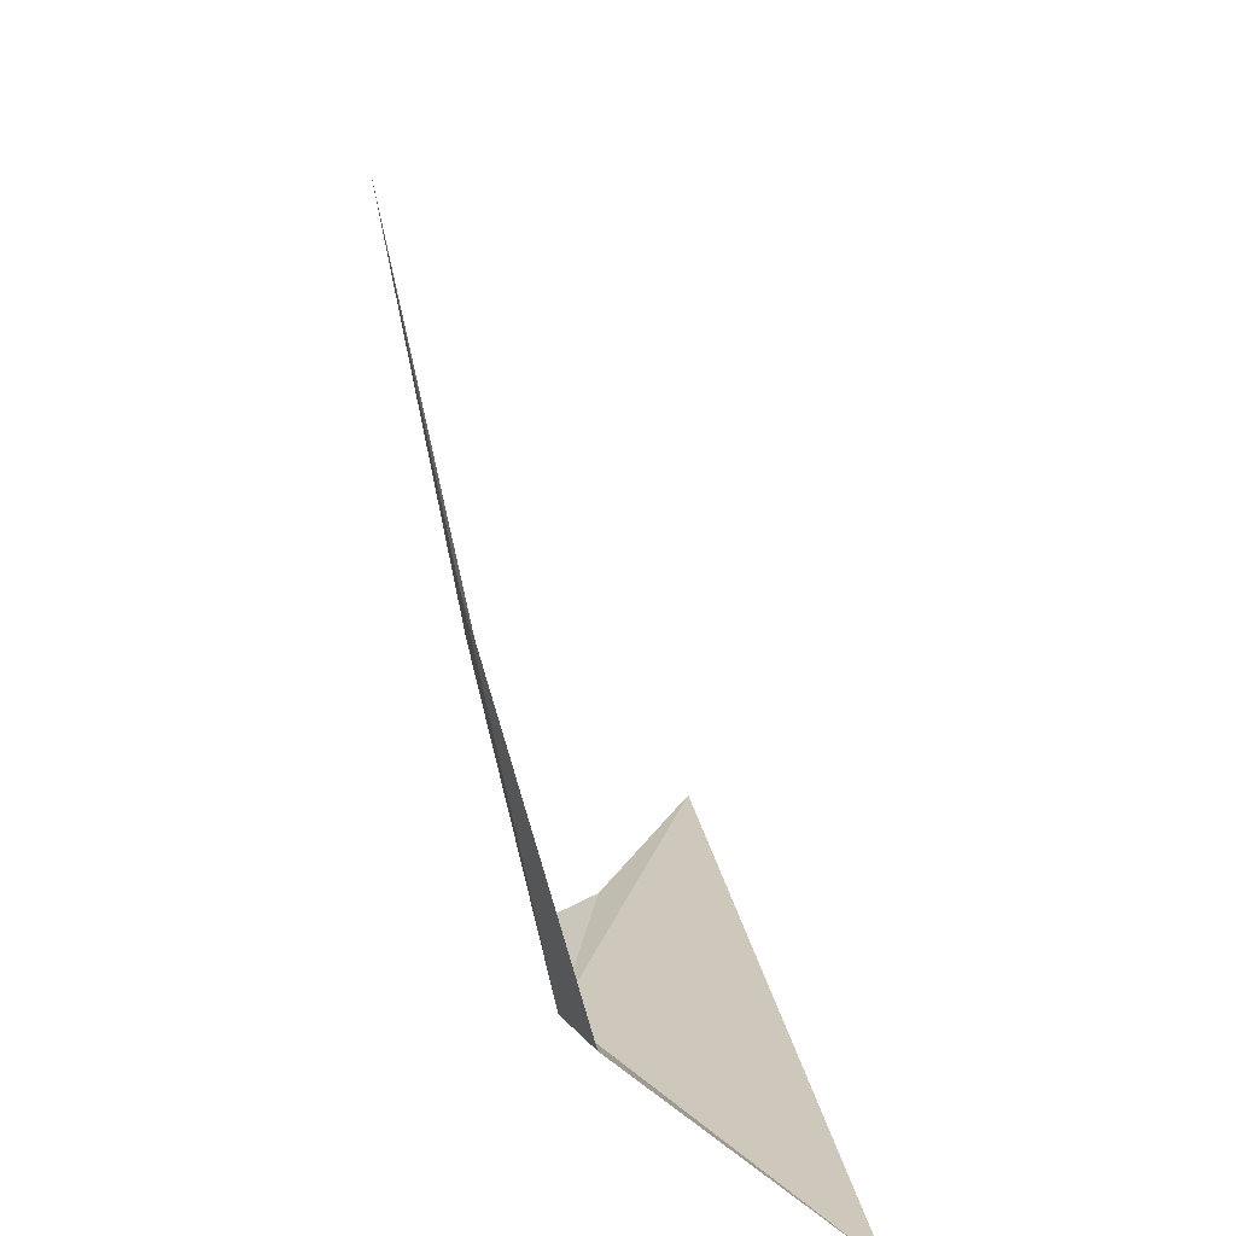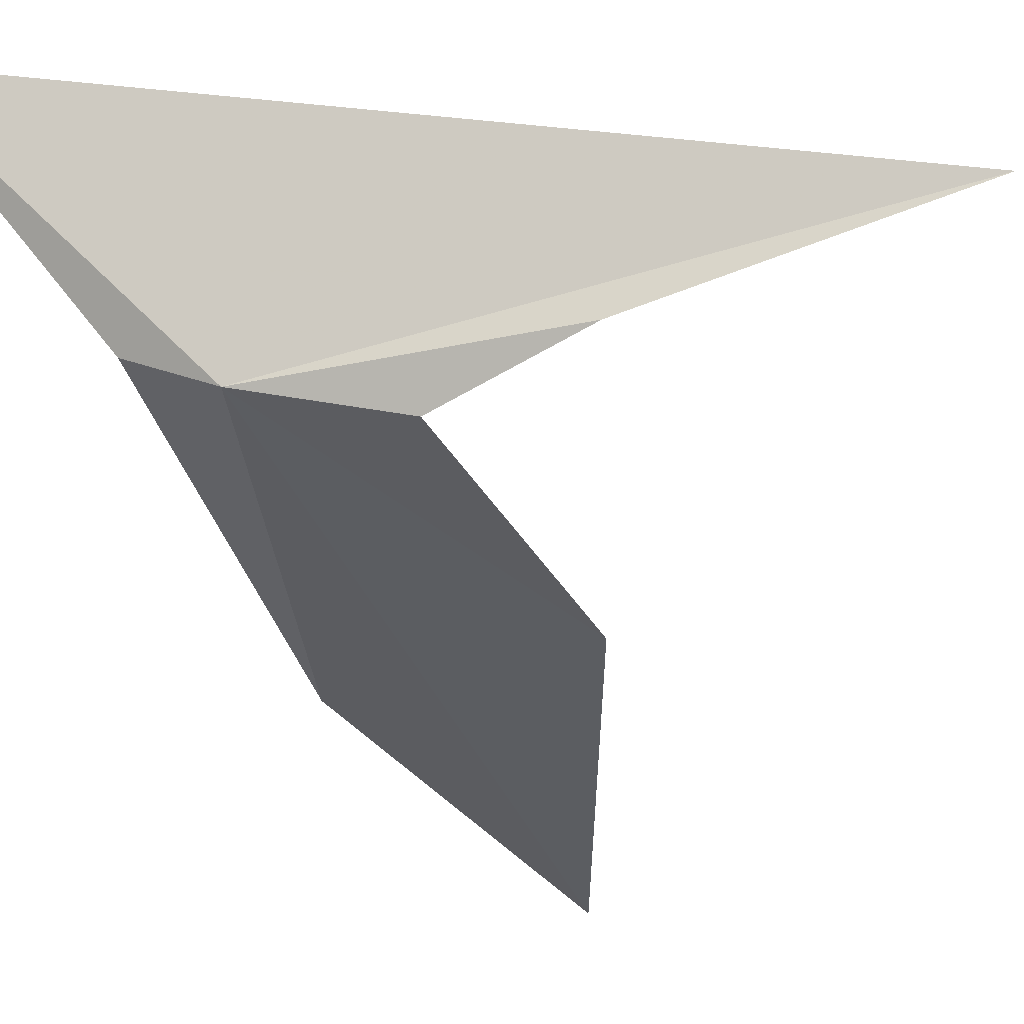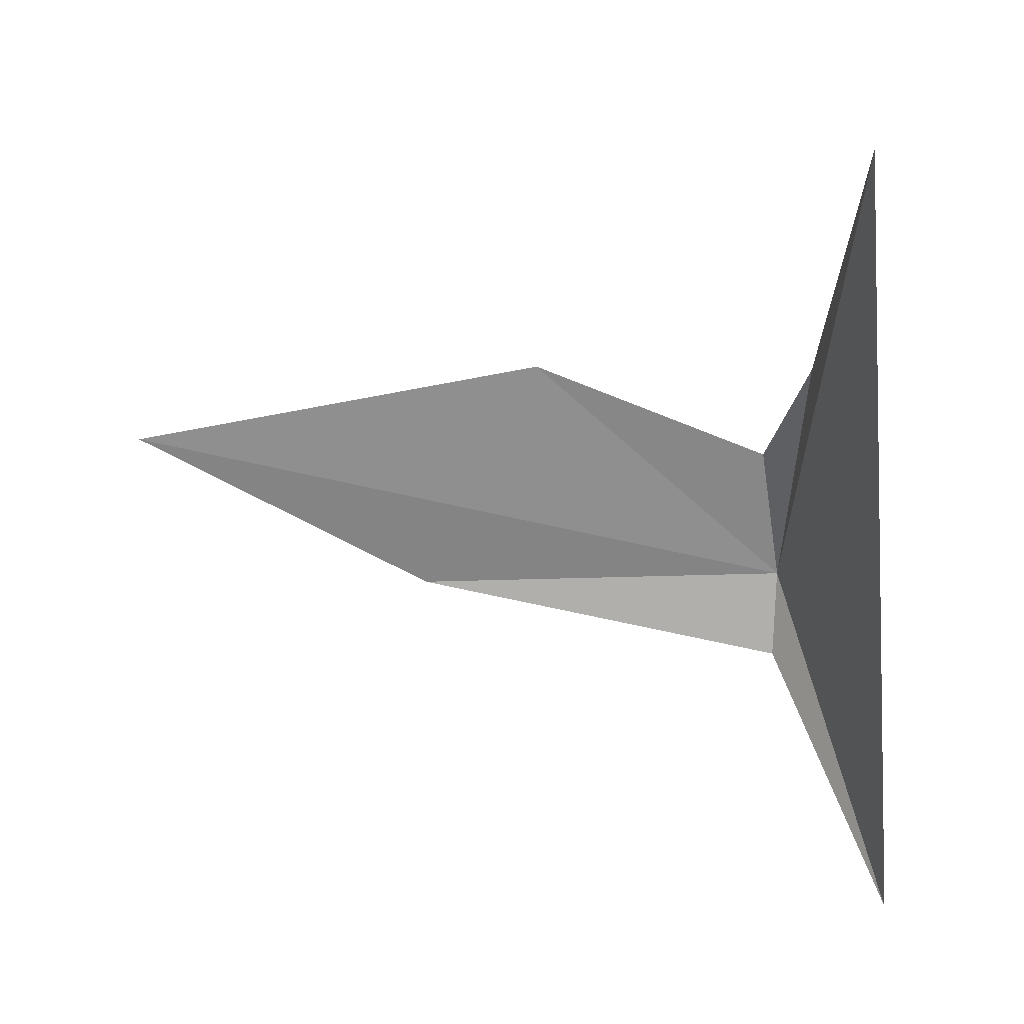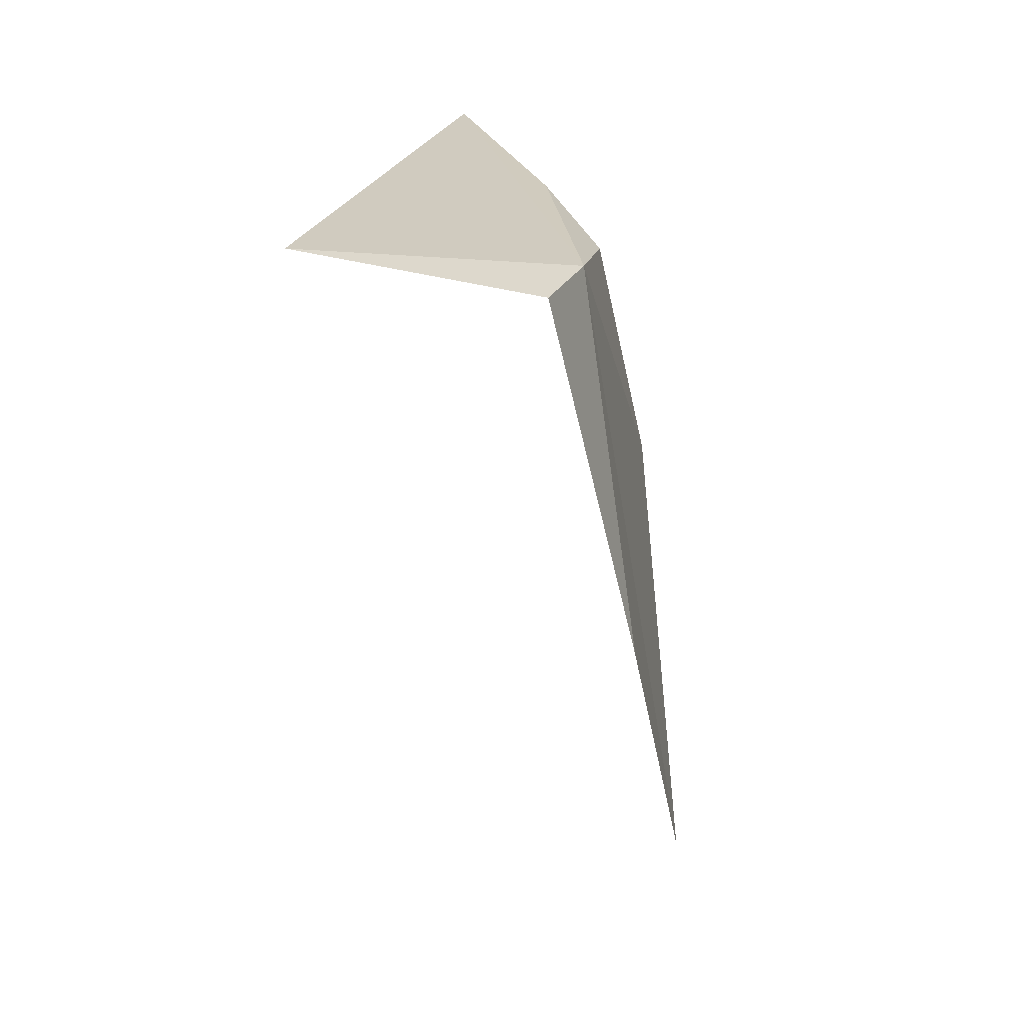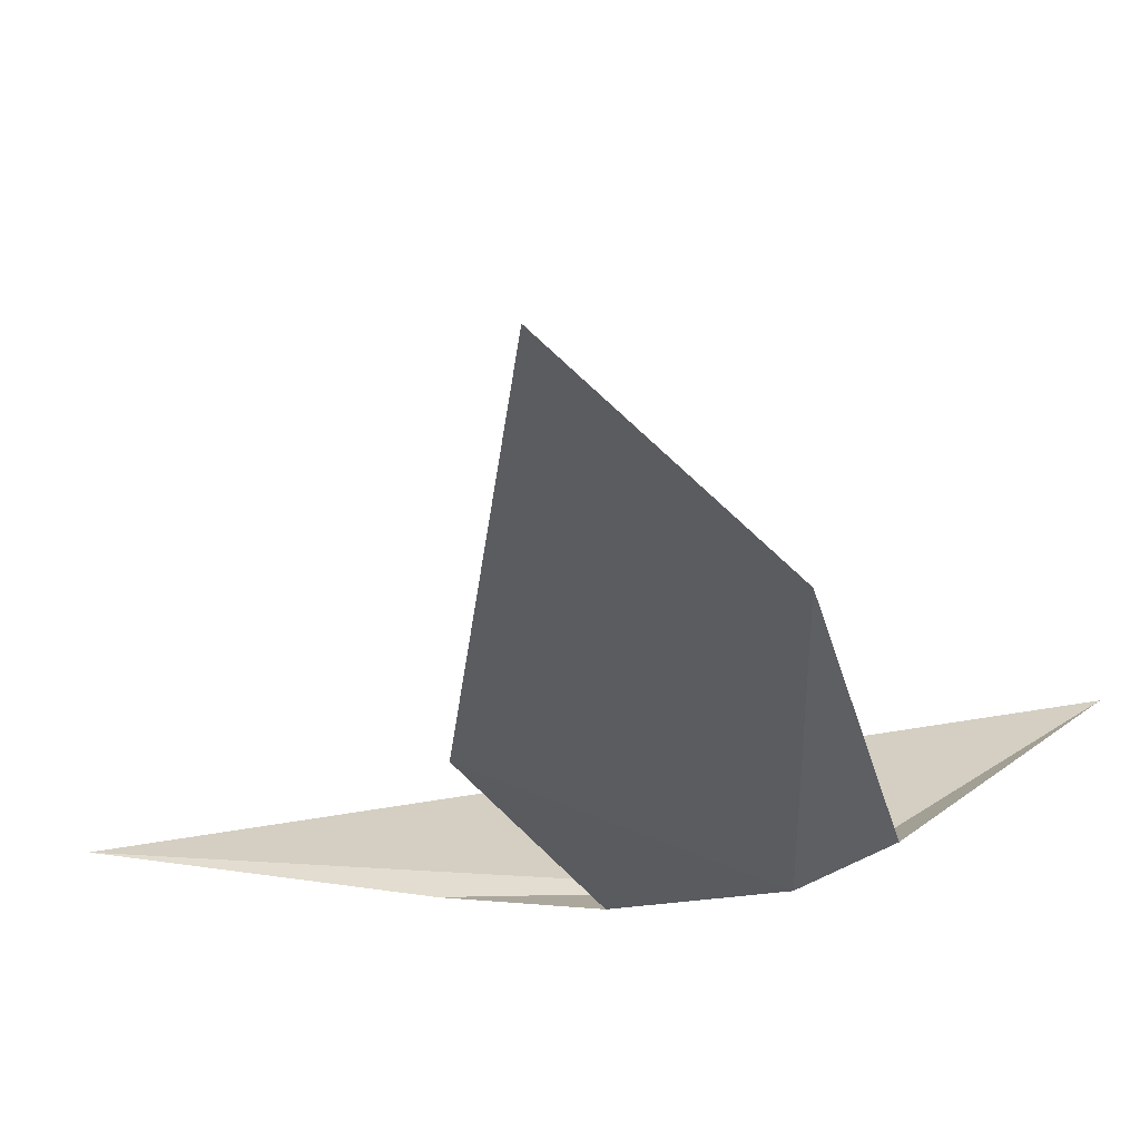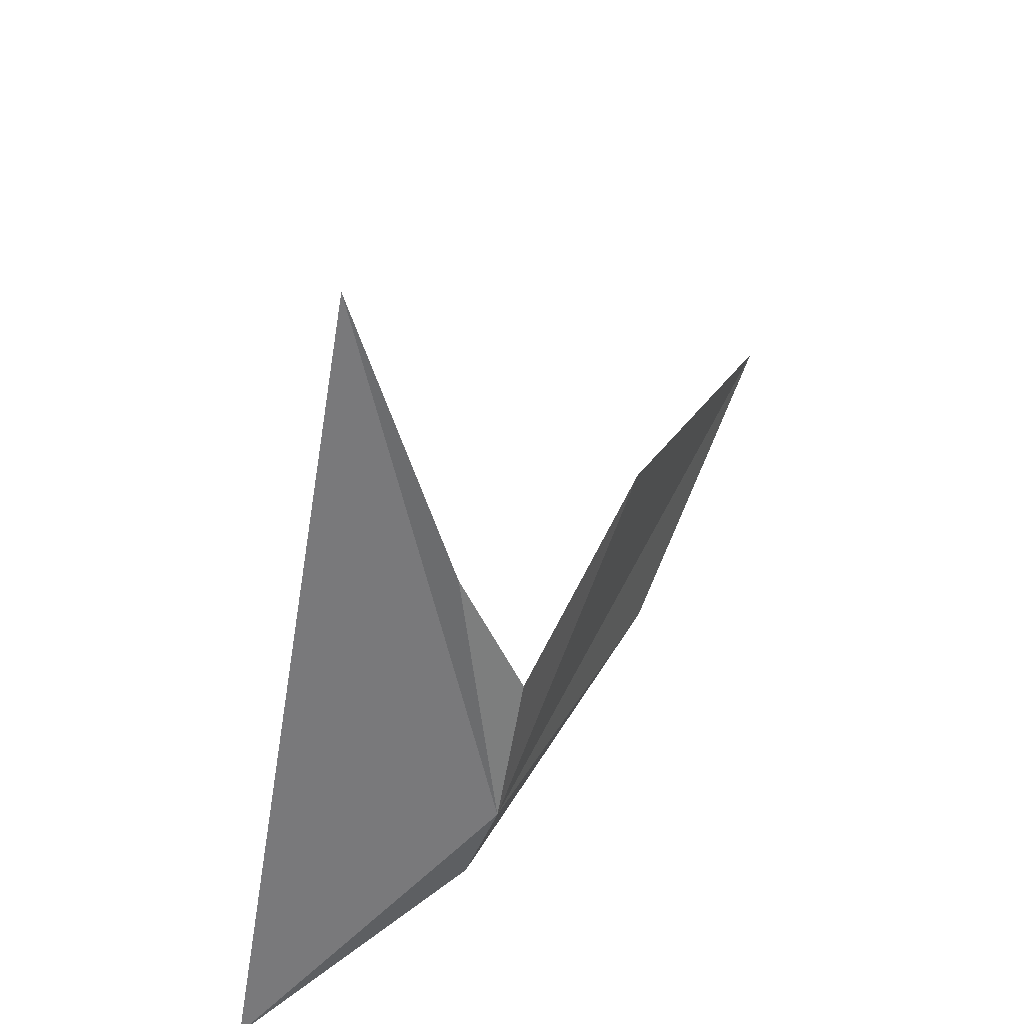
<metadata>
{"format":"obj","ext":"obj","renderer":"f3d","projection":"perspective","resolution":1024,"background":"white","views":[{"elev":-72.2,"azim":73.2,"up":"+Z"},{"elev":-10.8,"azim":-77.4,"up":"+Y"},{"elev":33.4,"azim":154.7,"up":"+Z"},{"elev":-68.7,"azim":-109.9,"up":"+Z"},{"elev":-64.7,"azim":95.3,"up":"+Y"},{"elev":33.4,"azim":-94.8,"up":"+Z"}]}
</metadata>
<code>
v -101.5 -42.97 -28.36
v -100.6 -33.7 13.19
v -101.5 -40.48 -7.924
v -101.4 -23.48 -48.63
v -100.6 -44.89 -17.73
v -100.2 -40.74 -34.64
v -85.13 -54.58 -10.9
v -76.01 -56.46 -30.13
v -56.21 -68.33 -17.68
f 1 3 2
f 1 2 4
f 1 5 3
f 1 4 6
f 1 7 5
f 1 6 8
f 1 9 7
f 1 8 9

</code>
